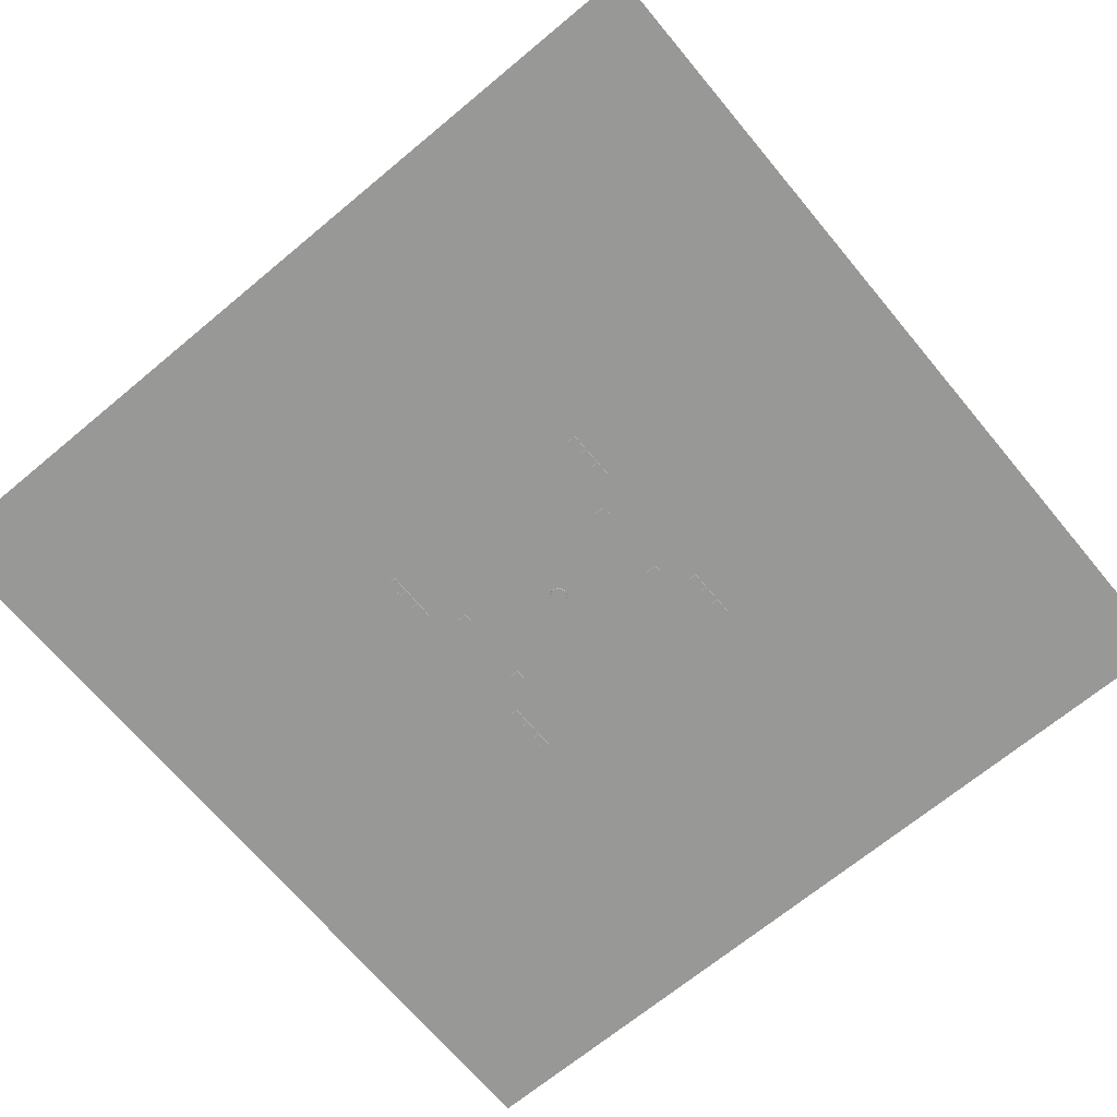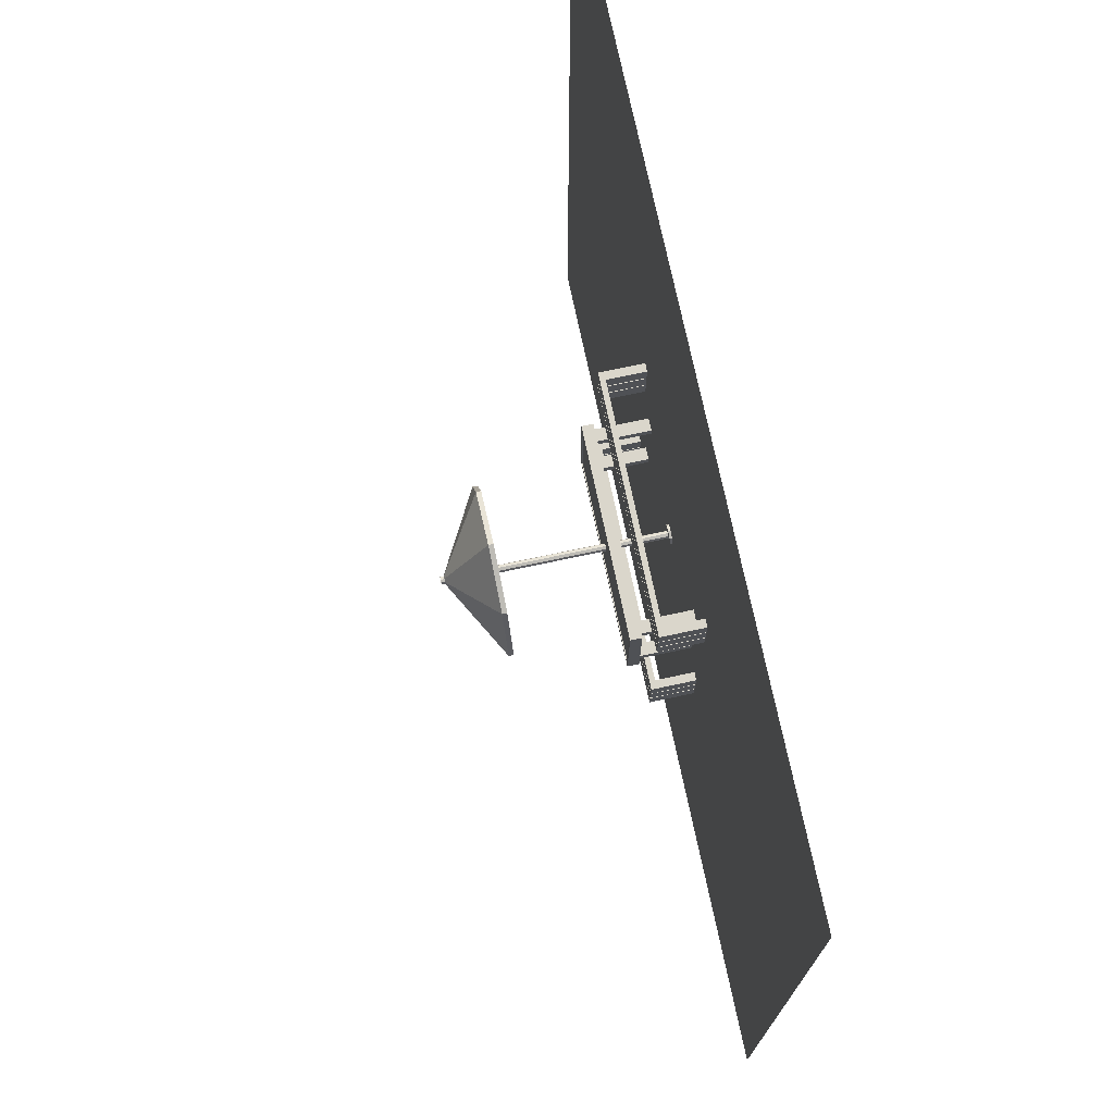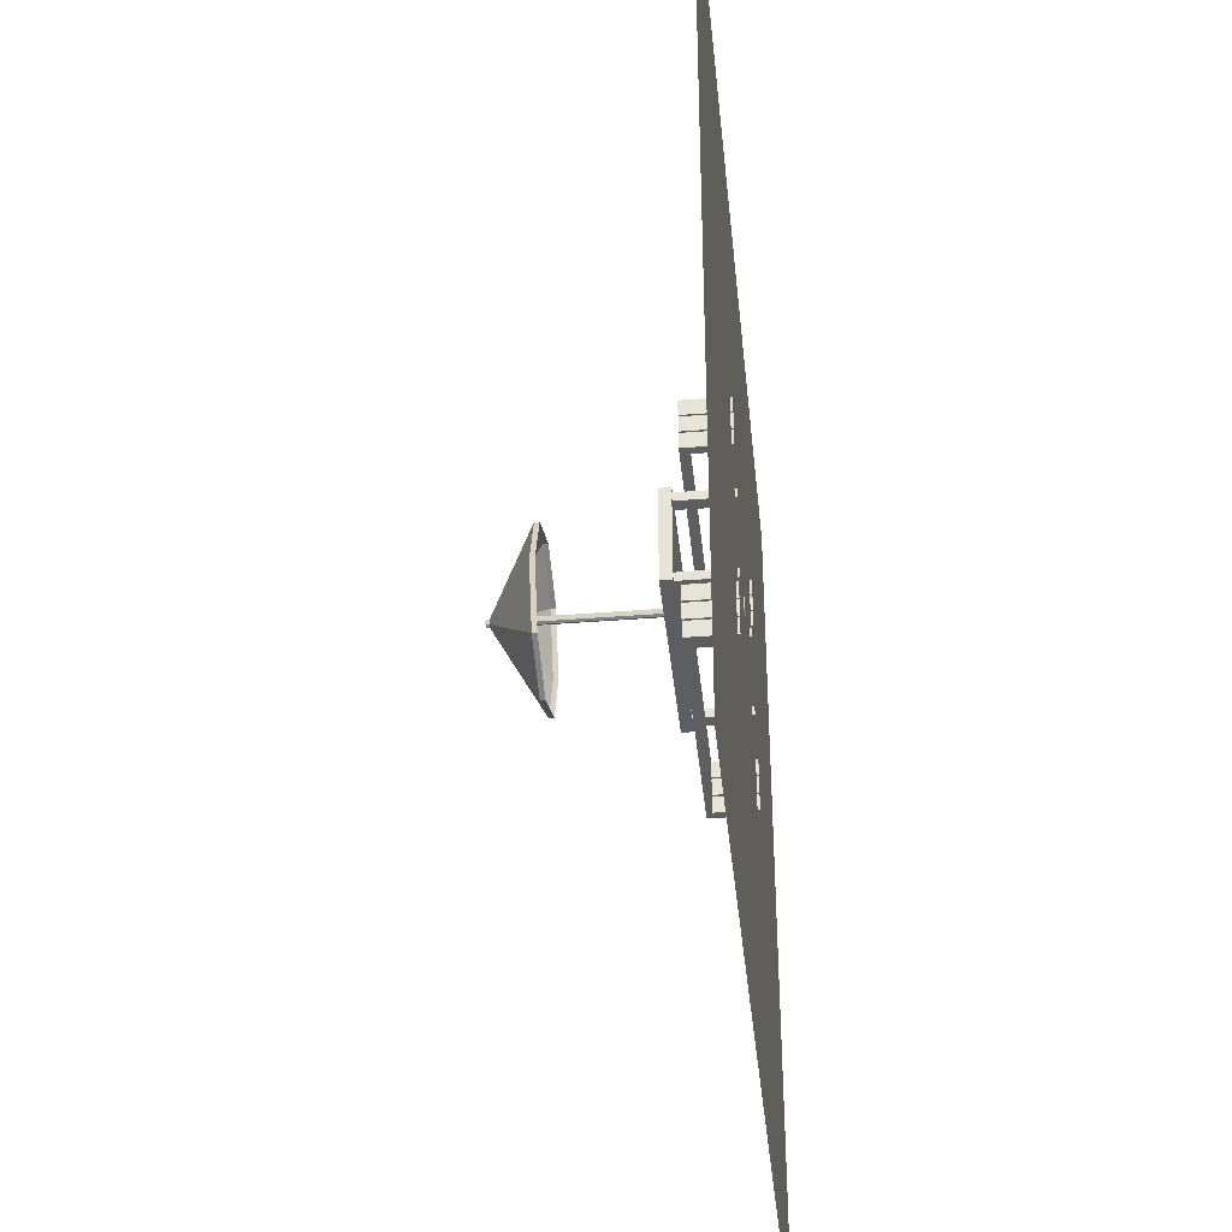
<metadata>
{"format":"obj","ext":"obj","renderer":"f3d","projection":"perspective","resolution":1024,"background":"white","views":[{"elev":-68.5,"azim":39.8,"up":"+Y"},{"elev":73.8,"azim":-102.0,"up":"+Z"},{"elev":-38.2,"azim":-84.2,"up":"+Z"}]}
</metadata>
<code>
o Material.007
v 4.202 2.596 1.975
v 4.202 2.212 1.975
v 3.697 2.631 1.975
v 4.202 2.176 1.975
v 4.202 2.176 1.975
v 4.202 2.631 1.975
v 4.202 2.631 1.975
v 3.869 2.642 2.067
v 4.397 2.642 2.067
v 4.397 2.166 2.067
v 3.697 2.631 1.975
v 3.697 2.596 1.975
v 3.869 2.166 2.067
v 3.697 2.176 1.975
v 3.697 2.176 1.975
v 3.697 2.212 1.975
v 4.202 2.596 1.589
v 3.697 2.212 1.589
v 4.202 2.631 1.589
v 3.697 2.596 1.589
v 4.202 2.631 1.589
v 4.397 2.642 1.663
v 4.202 2.212 1.589
v 4.202 2.176 1.589
v 4.202 2.176 1.589
v 4.397 2.166 1.663
v 3.697 -0.09094 1.975
v 4.202 -0.09094 1.975
v 3.697 -0.09094 1.589
v 4.202 -0.09094 1.589
v -4.202 2.596 1.975
v -4.202 2.212 1.975
v -3.697 2.631 1.975
v -4.202 2.176 1.975
v -4.202 2.176 1.975
v -4.202 2.631 1.975
v -4.202 2.631 1.975
v -3.869 2.642 2.067
v -4.397 2.642 2.067
v -4.397 2.166 2.067
v -3.697 2.631 1.975
v 0 2.596 1.975
v 0 2.212 1.975
v -3.697 2.596 1.975
v 0 2.176 -1.975
v 0 2.631 1.975
v 0 2.176 1.975
v 0 2.631 -1.975
v -3.869 2.166 2.067
v 0 2.631 1.975
v 0 2.176 1.975
v -3.697 2.176 1.975
v -3.697 2.176 1.975
v 0 2.642 2.067
v 0 2.166 2.067
v -3.697 2.212 1.975
v -4.202 2.596 1.589
v -3.697 2.212 1.589
v -4.202 2.631 1.589
v -3.697 2.596 1.589
v -4.202 2.631 1.589
v -4.397 2.642 1.663
v 0 2.212 1.589
v 0 2.596 1.589
v -4.202 2.212 1.589
v -4.202 2.176 1.589
v -4.202 2.176 1.589
v -4.397 2.166 1.663
v -3.697 -0.09094 1.975
v -4.202 -0.09094 1.975
v -3.697 -0.09094 1.589
v -4.202 -0.09094 1.589
v 3.697 2.212 0
v 4.202 2.596 -1.975
v 4.202 2.212 -1.975
v 3.697 2.631 -1.975
v 4.202 2.176 -1.975
v 4.202 2.176 -1.975
v 3.697 2.596 0
v 4.202 2.631 -1.975
v 4.202 2.631 -1.975
v 3.869 2.642 -2.067
v 4.397 2.642 -2.067
v 4.397 2.166 -2.067
v 3.697 2.631 -1.975
v 3.697 2.596 -1.975
v 3.869 2.166 -2.067
v 3.697 2.176 -1.975
v 3.697 2.176 -1.975
v 3.697 2.212 -1.975
v 4.202 2.596 0
v 4.202 2.212 0
v 4.202 2.631 0
v 4.202 2.176 0
v 4.202 2.631 0
v 4.202 2.176 0
v 4.397 2.642 0
v 4.397 2.166 0
v 4.202 2.596 -1.589
v 3.697 2.212 -1.589
v 4.202 2.631 -1.589
v 3.697 2.596 -1.589
v 4.202 2.631 -1.589
v 4.397 2.642 -1.663
v 4.202 2.212 -1.589
v 4.202 2.176 -1.589
v 4.202 2.176 -1.589
v 4.397 2.166 -1.663
v 3.697 -0.09094 -1.975
v 4.202 -0.09094 -1.975
v 3.697 -0.09094 -1.589
v 4.202 -0.09094 -1.589
v -3.697 2.212 0
v -4.202 2.596 -1.975
v -4.202 2.212 -1.975
v -3.697 2.631 -1.975
v -4.202 2.176 -1.975
v -4.202 2.176 -1.975
v -3.697 2.596 0
v -4.202 2.631 -1.975
v -4.202 2.631 -1.975
v -3.869 2.642 -2.067
v -4.397 2.642 -2.067
v -4.397 2.166 -2.067
v -3.697 2.631 -1.975
v 0 2.596 -1.975
v 0 2.212 -1.975
v -3.697 2.596 -1.975
v 0 2.176 1.975
v 0 2.631 -1.975
v 0 2.176 -1.975
v 0 2.631 1.975
v -3.869 2.166 -2.067
v 0 2.631 -1.975
v 0 2.176 -1.975
v -3.697 2.176 -1.975
v -3.697 2.176 -1.975
v 0 2.642 -2.067
v 0 2.166 -2.067
v -3.697 2.212 -1.975
v -4.202 2.596 0
v -4.202 2.212 0
v -4.202 2.631 0
v -4.202 2.176 0
v -4.202 2.631 0
v -4.202 2.176 0
v -4.397 2.642 0
v -4.397 2.166 0
v 0 2.212 0
v 0 2.596 0
v -4.202 2.596 -1.589
v -3.697 2.212 -1.589
v -4.202 2.631 -1.589
v -3.697 2.596 -1.589
v -4.202 2.631 -1.589
v -4.397 2.642 -1.663
v 0 2.212 -1.589
v 0 2.596 -1.589
v -4.202 2.212 -1.589
v -4.202 2.176 -1.589
v -4.202 2.176 -1.589
v -4.397 2.166 -1.663
v -3.697 -0.09094 -1.975
v -4.202 -0.09094 -1.975
v -3.697 -0.09094 -1.589
v -4.202 -0.09094 -1.589
f 18 23 30 29
f 16 2 5 15
f 63 18 16 43
f 17 1 7 19
f 6 3 8 9
f 17 20 12 1
f 14 4 10 13
f 19 7 6 21
f 51 14 13 55
f 15 5 4 14
f 26 22 9 10
f 21 6 9 22
f 13 8 54 55
f 1 12 11 7
f 3 50 54 8
f 11 46 50 3
f 12 42 46 11
f 7 11 3 6
f 20 64 42 12
f 25 96 98 26
f 47 15 14 51
f 24 94 96 25
f 23 92 94 24
f 43 16 15 47
f 10 9 8 13
f 2 23 24 5
f 5 24 25 4
f 4 25 26 10
f 79 150 64 20
f 95 21 22 97
f 98 97 22 26
f 93 19 21 95
f 91 79 20 17
f 91 17 19 93
f 149 73 18 63
f 73 92 23 18
f 29 30 28 27
f 2 16 27 28
f 16 18 29 27
f 23 2 28 30
f 58 71 72 65
f 56 53 35 32
f 63 43 56 58
f 57 59 37 31
f 36 39 38 33
f 57 31 44 60
f 52 49 40 34
f 59 61 36 37
f 51 55 49 52
f 53 52 34 35
f 68 40 39 62
f 61 62 39 36
f 49 55 54 38
f 31 37 41 44
f 33 38 54 50
f 41 33 50 46
f 44 41 46 42
f 37 36 33 41
f 60 44 42 64
f 67 68 148 146
f 47 51 52 53
f 66 67 146 144
f 65 66 144 142
f 43 47 53 56
f 40 49 38 39
f 32 35 66 65
f 35 34 67 66
f 34 40 68 67
f 119 60 64 150
f 145 147 62 61
f 148 68 62 147
f 143 145 61 59
f 141 57 60 119
f 141 143 59 57
f 149 63 58 113
f 113 58 65 142
f 71 69 70 72
f 32 70 69 56
f 56 69 71 58
f 65 72 70 32
f 100 111 112 105
f 90 89 78 75
f 157 127 90 100
f 99 101 81 74
f 80 83 82 76
f 99 74 86 102
f 88 87 84 77
f 101 103 80 81
f 135 139 87 88
f 89 88 77 78
f 108 84 83 104
f 103 104 83 80
f 87 139 138 82
f 74 81 85 86
f 76 82 138 134
f 85 76 134 130
f 86 85 130 126
f 81 80 76 85
f 102 86 126 158
f 107 108 98 96
f 131 135 88 89
f 106 107 96 94
f 105 106 94 92
f 127 131 89 90
f 84 87 82 83
f 75 78 106 105
f 78 77 107 106
f 77 84 108 107
f 79 102 158 150
f 95 97 104 103
f 98 108 104 97
f 93 95 103 101
f 91 99 102 79
f 91 93 101 99
f 149 157 100 73
f 73 100 105 92
f 111 109 110 112
f 75 110 109 90
f 90 109 111 100
f 105 112 110 75
f 152 159 166 165
f 140 115 118 137
f 157 152 140 127
f 151 114 121 153
f 120 116 122 123
f 151 154 128 114
f 136 117 124 133
f 153 121 120 155
f 135 136 133 139
f 137 118 117 136
f 162 156 123 124
f 155 120 123 156
f 133 122 138 139
f 114 128 125 121
f 116 134 138 122
f 125 130 134 116
f 128 126 130 125
f 121 125 116 120
f 154 158 126 128
f 161 146 148 162
f 131 137 136 135
f 160 144 146 161
f 159 142 144 160
f 127 140 137 131
f 124 123 122 133
f 115 159 160 118
f 118 160 161 117
f 117 161 162 124
f 119 150 158 154
f 145 155 156 147
f 148 147 156 162
f 143 153 155 145
f 141 119 154 151
f 141 151 153 143
f 149 113 152 157
f 113 142 159 152
f 165 166 164 163
f 115 140 163 164
f 140 152 165 163
f 159 115 164 166
o Material.007
v -4.953 1.835 3.031
v -4.953 1.607 3.729
v -4.953 1.835 3.729
v -4.953 1.607 3.031
v -5.296 1.835 3.031
v -5.296 1.607 3.031
v -5.296 1.835 3.729
v -5.296 1.607 3.729
v -5.296 -0.0978 3.031
v -5.296 -0.0978 3.729
v -4.953 -0.0978 3.031
v -4.953 -0.0978 3.729
v -4.953 1.835 3.799
v -4.953 1.607 4.497
v -4.953 1.835 4.497
v -4.953 1.607 3.799
v -5.296 1.835 3.799
v -5.296 1.607 3.799
v -5.296 1.835 4.497
v -5.296 1.607 4.497
v -5.296 -0.0978 3.799
v -5.296 -0.0978 4.497
v -4.953 -0.0978 3.799
v -4.953 -0.0978 4.497
v -4.953 1.835 4.567
v -4.953 1.607 5.265
v -4.953 1.835 5.265
v -4.953 1.607 4.567
v -5.296 1.835 4.567
v -5.296 1.607 4.567
v -5.296 1.835 5.265
v -5.296 1.607 5.265
v -5.296 -0.0978 4.567
v -5.296 -0.0978 5.265
v -4.953 -0.0978 4.567
v -4.953 -0.0978 5.265
v 4.953 1.835 3.031
v 4.953 1.607 3.729
v 4.953 1.835 3.729
v 4.953 1.607 3.031
v 5.296 1.835 3.031
v 5.296 1.607 3.031
v 5.296 1.835 3.729
v 5.296 1.607 3.729
v 0 1.607 3.031
v 0 1.835 3.729
v 0 1.607 3.729
v 0 1.835 3.031
v 5.296 -0.0978 3.031
v 5.296 -0.0978 3.729
v 4.953 -0.0978 3.031
v 4.953 -0.0978 3.729
v 4.953 1.835 3.799
v 4.953 1.607 4.497
v 4.953 1.835 4.497
v 4.953 1.607 3.799
v 5.296 1.835 3.799
v 5.296 1.607 3.799
v 5.296 1.835 4.497
v 5.296 1.607 4.497
v 0 1.607 3.799
v 0 1.835 4.497
v 0 1.607 4.497
v 0 1.835 3.799
v 5.296 -0.0978 3.799
v 5.296 -0.0978 4.497
v 4.953 -0.0978 3.799
v 4.953 -0.0978 4.497
v 4.953 1.835 4.567
v 4.953 1.607 5.265
v 4.953 1.835 5.265
v 4.953 1.607 4.567
v 5.296 1.835 4.567
v 5.296 1.607 4.567
v 5.296 1.835 5.265
v 5.296 1.607 5.265
v 0 1.607 4.567
v 0 1.835 5.265
v 0 1.607 5.265
v 0 1.835 4.567
v 5.296 -0.0978 4.567
v 5.296 -0.0978 5.265
v 4.953 -0.0978 4.567
v 4.953 -0.0978 5.265
v -4.953 1.835 -3.031
v -4.953 1.607 -3.729
v -4.953 1.835 -3.729
v -4.953 1.607 -3.031
v -5.296 1.835 -3.031
v -5.296 1.607 -3.031
v -5.296 1.835 -3.729
v -5.296 1.607 -3.729
v -5.296 -0.0978 -3.031
v -5.296 -0.0978 -3.729
v -4.953 -0.0978 -3.031
v -4.953 -0.0978 -3.729
v -4.953 1.835 -3.799
v -4.953 1.607 -4.497
v -4.953 1.835 -4.497
v -4.953 1.607 -3.799
v -5.296 1.835 -3.799
v -5.296 1.607 -3.799
v -5.296 1.835 -4.497
v -5.296 1.607 -4.497
v -5.296 -0.0978 -3.799
v -5.296 -0.0978 -4.497
v -4.953 -0.0978 -3.799
v -4.953 -0.0978 -4.497
v -4.953 1.835 -4.567
v -4.953 1.607 -5.265
v -4.953 1.835 -5.265
v -4.953 1.607 -4.567
v -5.296 1.835 -4.567
v -5.296 1.607 -4.567
v -5.296 1.835 -5.265
v -5.296 1.607 -5.265
v -5.296 -0.0978 -4.567
v -5.296 -0.0978 -5.265
v -4.953 -0.0978 -4.567
v -4.953 -0.0978 -5.265
v 4.953 1.835 -3.031
v 4.953 1.607 -3.729
v 4.953 1.835 -3.729
v 4.953 1.607 -3.031
v 5.296 1.835 -3.031
v 5.296 1.607 -3.031
v 5.296 1.835 -3.729
v 5.296 1.607 -3.729
v 0 1.607 -3.031
v 0 1.835 -3.729
v 0 1.607 -3.729
v 0 1.835 -3.031
v 5.296 -0.0978 -3.031
v 5.296 -0.0978 -3.729
v 4.953 -0.0978 -3.031
v 4.953 -0.0978 -3.729
v 4.953 1.835 -3.799
v 4.953 1.607 -4.497
v 4.953 1.835 -4.497
v 4.953 1.607 -3.799
v 5.296 1.835 -3.799
v 5.296 1.607 -3.799
v 5.296 1.835 -4.497
v 5.296 1.607 -4.497
v 0 1.607 -3.799
v 0 1.835 -4.497
v 0 1.607 -4.497
v 0 1.835 -3.799
v 5.296 -0.0978 -3.799
v 5.296 -0.0978 -4.497
v 4.953 -0.0978 -3.799
v 4.953 -0.0978 -4.497
v 4.953 1.835 -4.567
v 4.953 1.607 -5.265
v 4.953 1.835 -5.265
v 4.953 1.607 -4.567
v 5.296 1.835 -4.567
v 5.296 1.607 -4.567
v 5.296 1.835 -5.265
v 5.296 1.607 -5.265
v 0 1.607 -4.567
v 0 1.835 -5.265
v 0 1.607 -5.265
v 0 1.835 -4.567
v 5.296 -0.0978 -4.567
v 5.296 -0.0978 -5.265
v 4.953 -0.0978 -4.567
v 4.953 -0.0978 -5.265
f 167 171 173 169
f 168 169 173 174
f 174 173 171 172
f 172 171 167 170
f 214 167 169 212
f 175 177 178 176
f 170 167 214 211
f 170 211 213 168
f 168 174 176 178
f 213 212 169 168
f 174 172 175 176
f 170 168 178 177
f 172 170 177 175
f 179 183 185 181
f 180 181 185 186
f 186 185 183 184
f 184 183 179 182
f 230 179 181 228
f 187 189 190 188
f 182 179 230 227
f 182 227 229 180
f 180 186 188 190
f 229 228 181 180
f 186 184 187 188
f 182 180 190 189
f 184 182 189 187
f 191 195 197 193
f 192 193 197 198
f 198 197 195 196
f 196 195 191 194
f 246 191 193 244
f 199 201 202 200
f 194 191 246 243
f 194 243 245 192
f 192 198 200 202
f 245 244 193 192
f 198 196 199 200
f 194 192 202 201
f 196 194 201 199
f 203 205 209 207
f 204 210 209 205
f 210 208 207 209
f 208 206 203 207
f 214 212 205 203
f 215 216 218 217
f 206 211 214 203
f 206 204 213 211
f 204 218 216 210
f 213 204 205 212
f 210 216 215 208
f 206 217 218 204
f 208 215 217 206
f 219 221 225 223
f 220 226 225 221
f 226 224 223 225
f 224 222 219 223
f 230 228 221 219
f 231 232 234 233
f 222 227 230 219
f 222 220 229 227
f 220 234 232 226
f 229 220 221 228
f 226 232 231 224
f 222 233 234 220
f 224 231 233 222
f 235 237 241 239
f 236 242 241 237
f 242 240 239 241
f 240 238 235 239
f 246 244 237 235
f 247 248 250 249
f 238 243 246 235
f 238 236 245 243
f 236 250 248 242
f 245 236 237 244
f 242 248 247 240
f 238 249 250 236
f 240 247 249 238
f 251 253 257 255
f 252 258 257 253
f 258 256 255 257
f 256 254 251 255
f 298 296 253 251
f 259 260 262 261
f 254 295 298 251
f 254 252 297 295
f 252 262 260 258
f 297 252 253 296
f 258 260 259 256
f 254 261 262 252
f 256 259 261 254
f 263 265 269 267
f 264 270 269 265
f 270 268 267 269
f 268 266 263 267
f 314 312 265 263
f 271 272 274 273
f 266 311 314 263
f 266 264 313 311
f 264 274 272 270
f 313 264 265 312
f 270 272 271 268
f 266 273 274 264
f 268 271 273 266
f 275 277 281 279
f 276 282 281 277
f 282 280 279 281
f 280 278 275 279
f 330 328 277 275
f 283 284 286 285
f 278 327 330 275
f 278 276 329 327
f 276 286 284 282
f 329 276 277 328
f 282 284 283 280
f 278 285 286 276
f 280 283 285 278
f 287 291 293 289
f 288 289 293 294
f 294 293 291 292
f 292 291 287 290
f 298 287 289 296
f 299 301 302 300
f 290 287 298 295
f 290 295 297 288
f 288 294 300 302
f 297 296 289 288
f 294 292 299 300
f 290 288 302 301
f 292 290 301 299
f 303 307 309 305
f 304 305 309 310
f 310 309 307 308
f 308 307 303 306
f 314 303 305 312
f 315 317 318 316
f 306 303 314 311
f 306 311 313 304
f 304 310 316 318
f 313 312 305 304
f 310 308 315 316
f 306 304 318 317
f 308 306 317 315
f 319 323 325 321
f 320 321 325 326
f 326 325 323 324
f 324 323 319 322
f 330 319 321 328
f 331 333 334 332
f 322 319 330 327
f 322 327 329 320
f 320 326 332 334
f 329 328 321 320
f 326 324 331 332
f 322 320 334 333
f 324 322 333 331
o Umbrella_Cylinder.001
v -0 9.042 -0.1913
v 0.1352 9.042 -0.1352
v 0.1913 9.042 0
v 0.1352 9.042 0.1352
v -0 9.042 0.1913
v -0.1352 9.042 0.1352
v -0.1913 9.042 0
v -0.1352 9.042 -0.1352
v 0.1352 9.042 -0.1352
v -0 9.042 -0.1913
v 0.1913 9.042 0
v 0.1352 9.042 0.1352
v -0 9.042 0.1913
v -0.1352 9.042 0.1352
v -0.1913 9.042 0
v -2.491 7.009 -2.491
v -0.1352 9.042 -0.1352
v 2.491 7.009 -2.491
v 0 7.009 -3.523
v 2.491 7.211 -2.491
v 0 7.211 -3.523
v 3.523 7.009 0
v 3.523 7.211 0
v 2.491 7.009 2.491
v 2.491 7.211 2.491
v 0 7.009 3.523
v 0 7.211 3.523
v -2.491 7.009 2.491
v -2.491 7.211 2.491
v -3.523 7.211 0
v -3.523 7.009 0
v -2.491 7.211 -2.491
v 0 7.009 -3.523
v -0 -0.04795 -0.1562
v -0 9.198 -0.1562
v 0.1105 -0.04795 -0.1105
v 0.1105 9.198 -0.1105
v 0.1562 -0.04795 0
v 0.1562 9.198 0
v 0.1105 -0.04795 0.1105
v 0.1105 9.198 0.1105
v -0 -0.04795 0.1562
v -0 9.198 0.1562
v -0.1105 -0.04795 0.1105
v -0.1105 9.198 0.1105
v -0.1562 -0.04795 0
v -0.1562 9.198 0
v -0.1105 -0.04795 -0.1105
v -0.1105 9.198 -0.1105
v -0 -0.04795 -0.4118
v 0.2912 -0.04795 -0.2912
v 0.4118 -0.04795 0
v 0.2912 -0.04795 0.2912
v -0 -0.04795 0.4118
v -0.2912 -0.04795 0.2912
v -0.4118 -0.04795 -0
v -0.2912 -0.04795 -0.2912
v -0 0.1031 -0.4118
v 0.2912 0.1031 -0.2912
v 0.4118 0.1031 0
v 0.2912 0.1031 0.2912
v -0 0.1031 0.4118
v -0.2912 0.1031 0.2912
v -0.4118 0.1031 -0
v -0.2912 0.1031 -0.2912
v 0.2912 -0.04795 0.2912
v 0.2912 -0.04795 0.2912
f 337 338 346 345
f 339 340 348 347
f 336 335 342 341 340 339 338 337
f 341 342 351 349
f 336 337 345 343
f 344 343 354 355
f 342 335 344 351
f 335 336 343 344
f 340 341 349 348
f 338 339 347 346
f 349 351 366 364
f 347 348 363 361
f 345 346 359 357
f 343 345 357 354
f 346 347 361 359
f 348 349 364 363
f 351 344 355 366
f 364 366 350 365
f 363 364 365 362
f 359 361 360 358
f 361 363 362 360
f 354 357 356 352
f 366 355 353 350
f 355 354 352 367
f 357 359 358 356
f 368 369 371 370
f 370 371 373 372
f 372 373 375 374
f 374 375 377 376
f 376 377 379 378
f 378 379 381 380
f 371 369 383 381 379 377 375 373
f 380 381 383 382
f 382 383 369 368
f 368 370 372 374 376 378 380 382
f 384 391 390 389 388 400 386 385
f 392 393 394 395 396 397 398 399
f 390 391 399 398
f 388 389 397 396
f 386 400 395 394
f 384 385 393 392
f 391 384 392 399
f 389 390 398 397
f 387 388 396 395
f 385 386 394 393
o Sand_Plane
v -18.98 0 18.98
v 18.98 0 18.98
v -18.98 0 -18.98
v 18.98 0 -18.98
f 402 403 405 404

</code>
